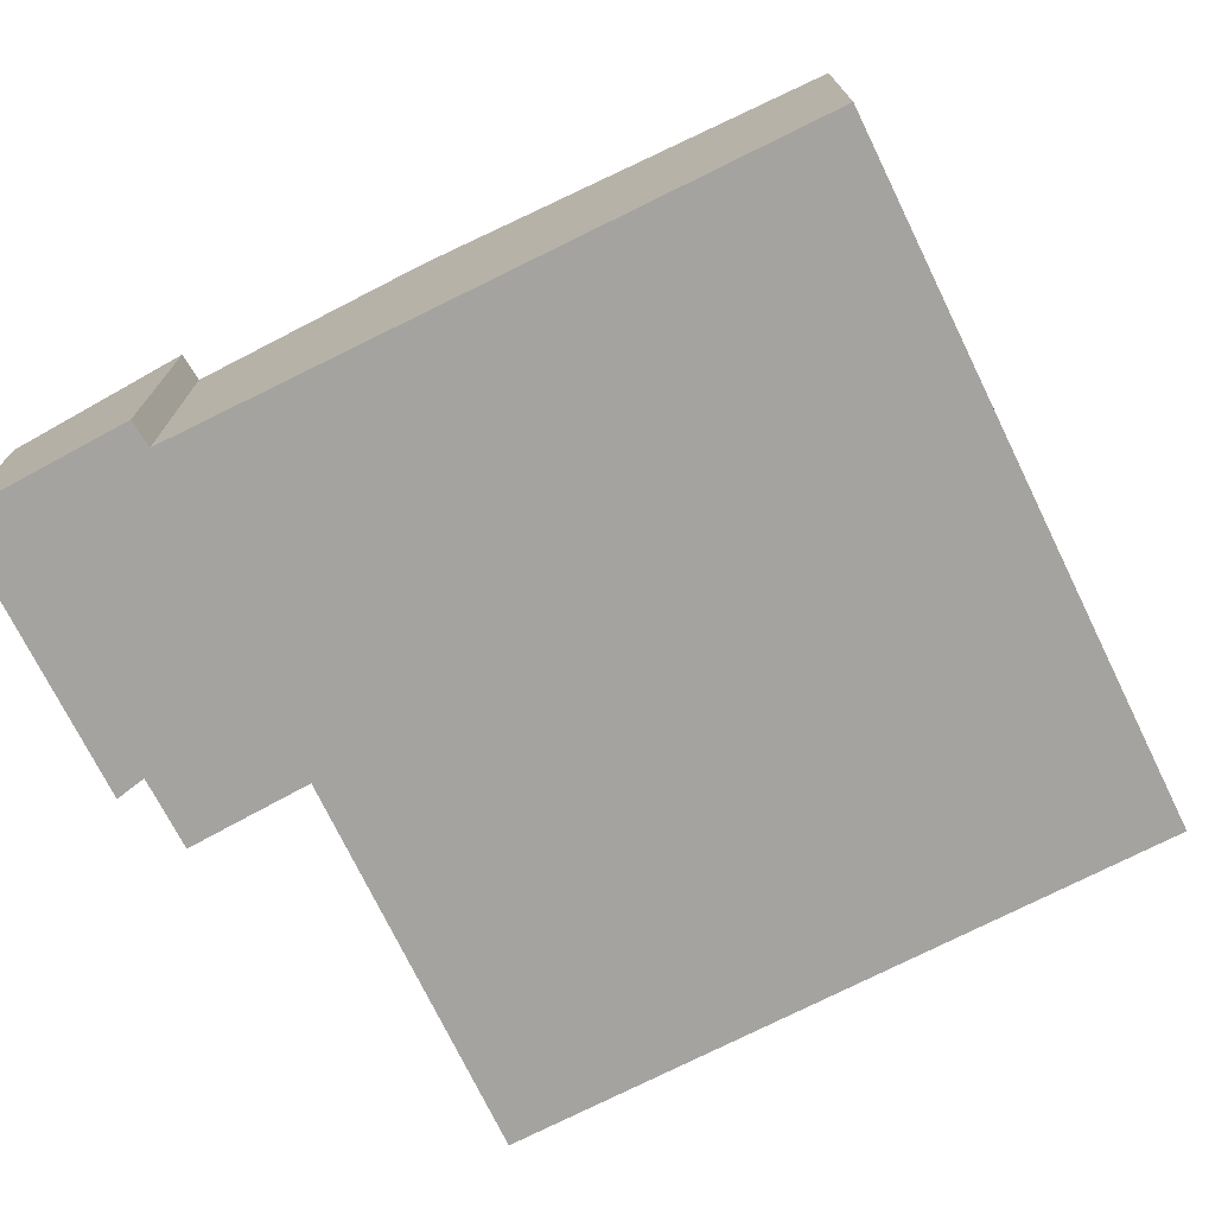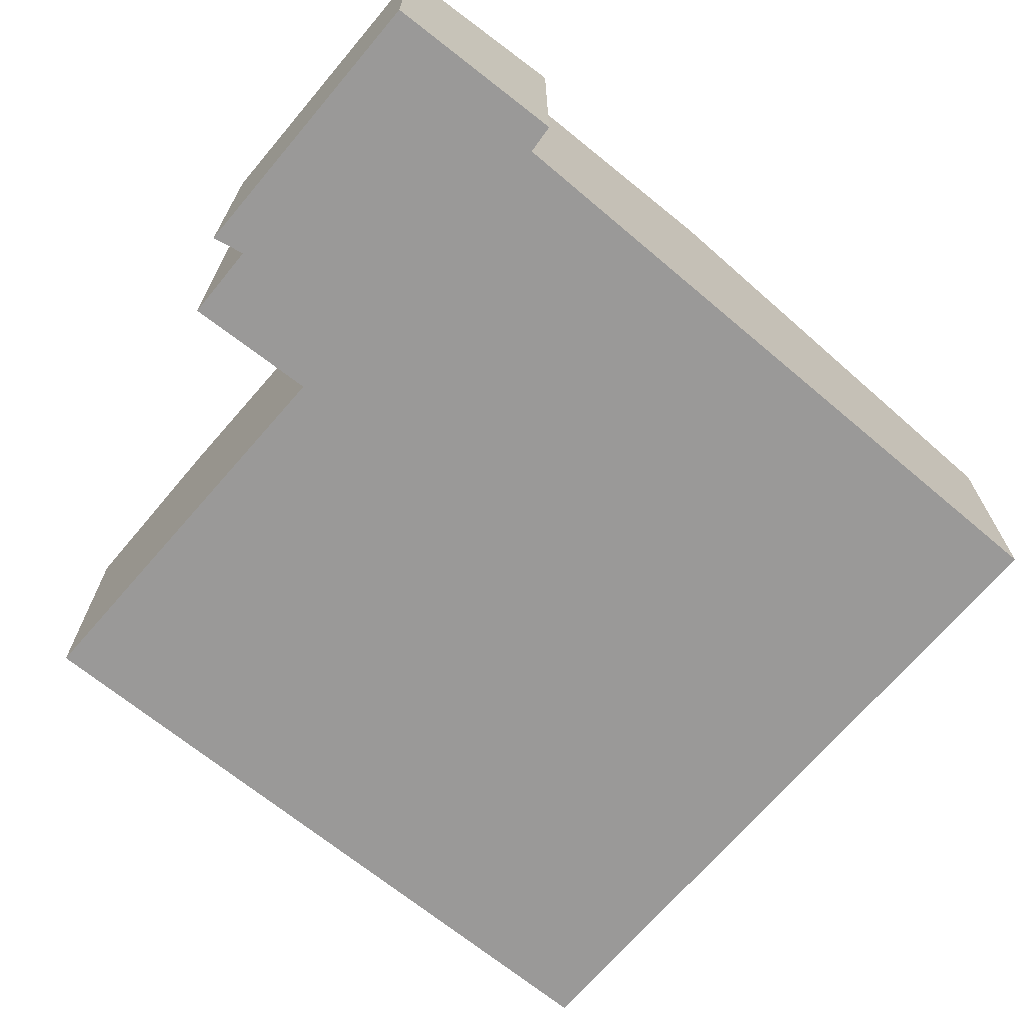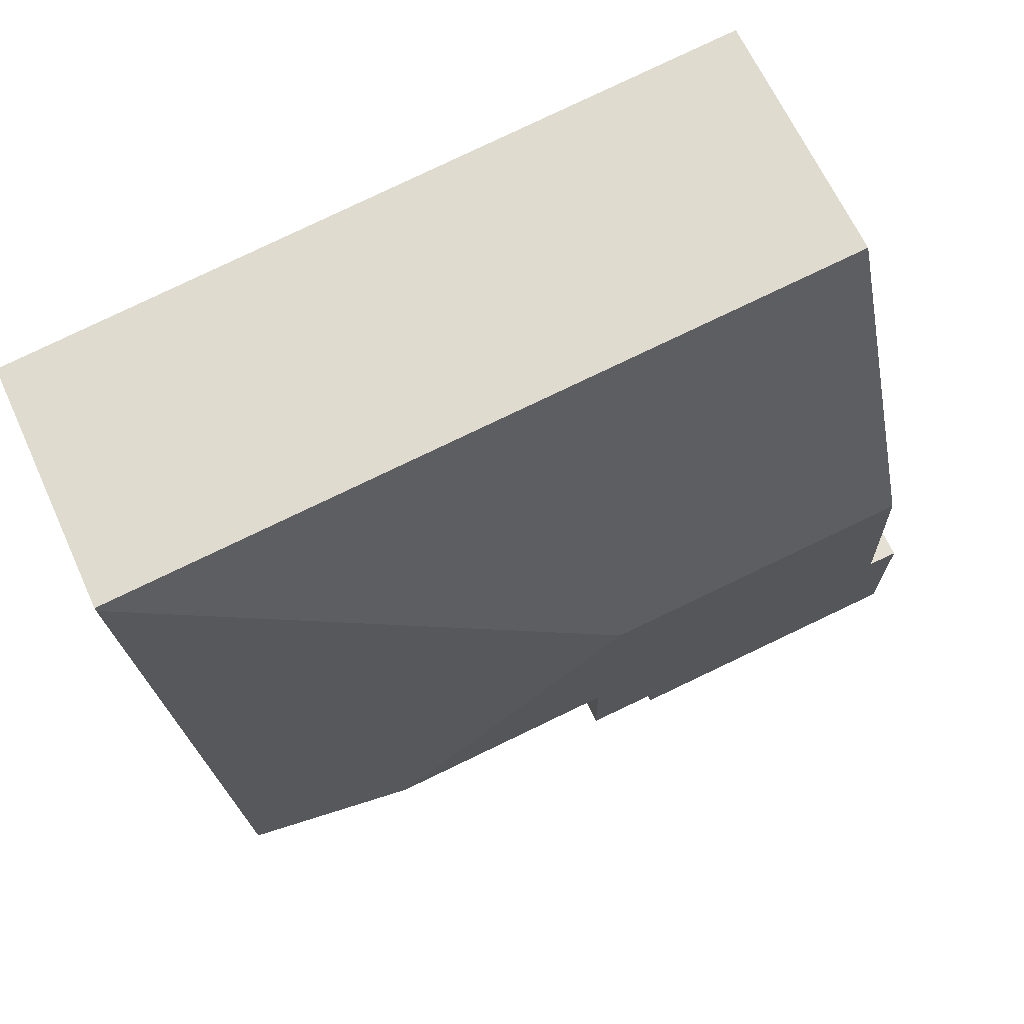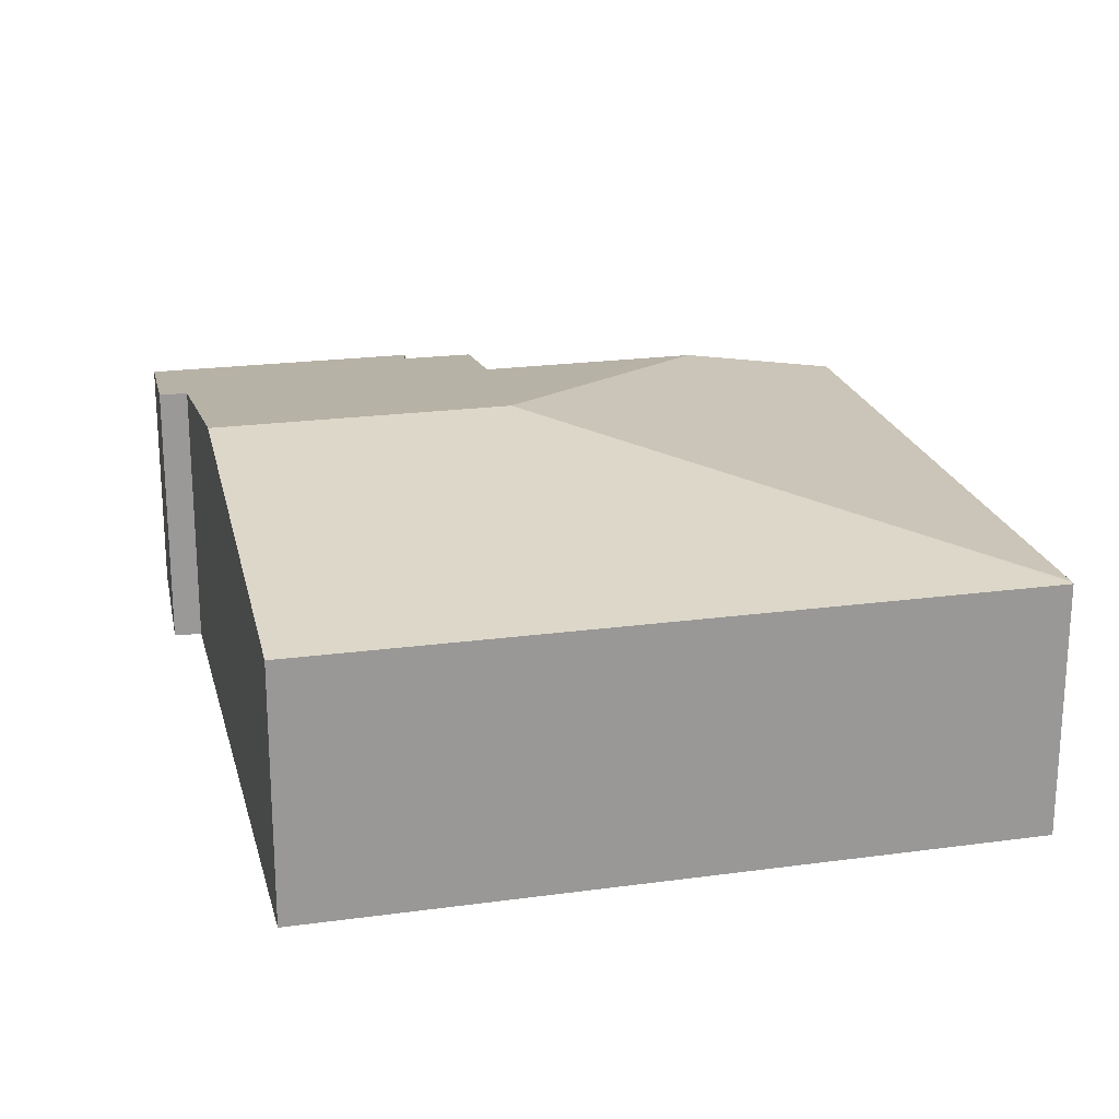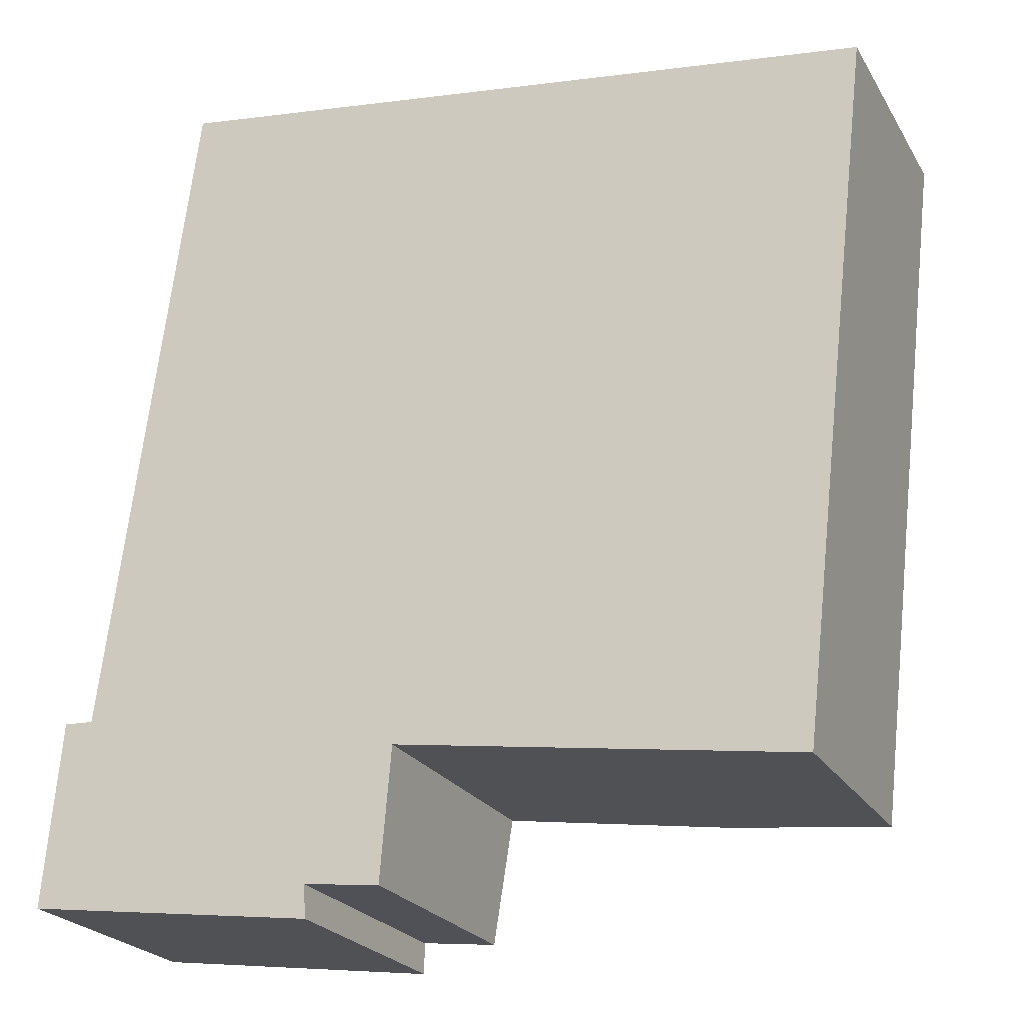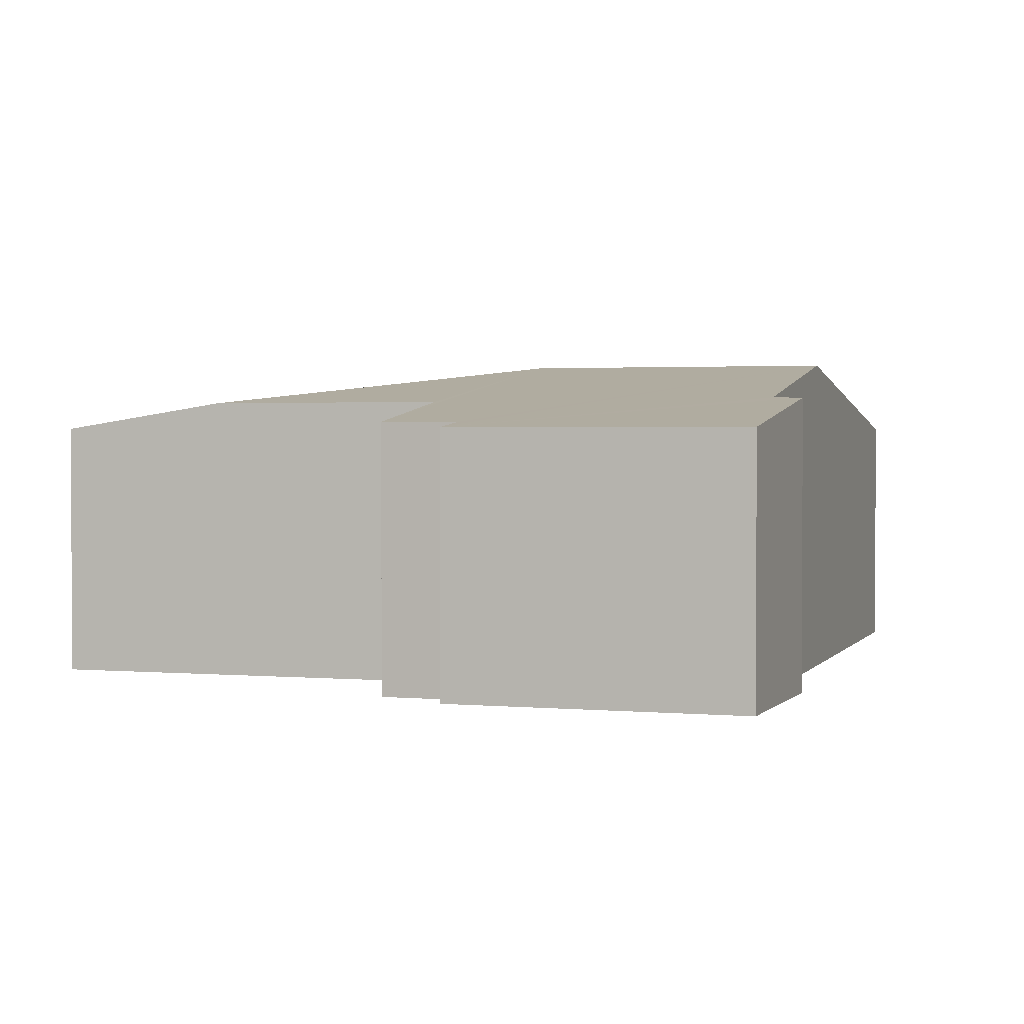
<metadata>
{"format":"obj","ext":"obj","renderer":"f3d","projection":"perspective","resolution":1024,"background":"white","views":[{"elev":-73.0,"azim":-56.3,"up":"+Y"},{"elev":-69.1,"azim":-122.8,"up":"+Y"},{"elev":63.8,"azim":155.7,"up":"+Z"},{"elev":21.3,"azim":-6.1,"up":"+Y"},{"elev":-23.1,"azim":23.4,"up":"+Z"},{"elev":2.0,"azim":-154.7,"up":"+Y"}]}
</metadata>
<code>
v  3.391 2.853 3.397
v  7.616 2.257 6.693
v  7.611 2.263 6.651
v  4.153 2.258 7.151
v  1.191 2.26 7.543
v  0.693 2.853 3.763
v  5.434 2.487 0.746
v  6.919 2.254 0.532
v  0.15 2.513 1.632
v  2.596 2.261 -0.337
v  0 2.259 1.383e-16
v  0.411 2.517 1.62
v  2.575 2.305 -0.047
v  3.255 2.307 -0.125
v  3.353 2.49 1.045
v  2.596 2.064e-17 -0.337
v  0 0 0
v  6.919 -3.258e-17 0.532
v  3.353 -6.399e-17 1.045
v  5.434 -4.568e-17 0.746
v  3.255 7.654e-18 -0.125
v  2.575 2.878e-18 -0.047
v  0.15 -9.993e-17 1.632
v  0.411 -9.92e-17 1.62
v  0.693 -2.304e-16 3.763
v  1.191 -4.619e-16 7.543
v  4.153 -4.379e-16 7.151
v  7.616 -4.098e-16 6.693
v  7.611 -4.073e-16 6.651
g defaultobject
f 1 2 3
f 1 4 2
f 4 1 5
f 5 1 6
f 7 3 8
f 3 7 1
f 9 10 11
f 10 9 12
f 10 12 6
f 10 6 13
f 13 6 14
f 14 6 1
f 14 1 15
f 15 1 7
f 16 11 10
f 11 16 17
f 18 7 8
f 7 18 15
f 15 18 19
f 19 18 20
f 21 13 14
f 13 21 22
f 11 23 9
f 23 11 17
f 24 6 12
f 6 24 5
f 5 24 25
f 5 25 26
f 9 24 12
f 24 9 23
f 26 4 5
f 4 26 27
f 4 27 2
f 2 27 28
f 2 8 3
f 8 2 28
f 8 28 18
f 18 28 29
f 19 14 15
f 14 19 21
f 22 10 13
f 10 22 16
f 27 29 28
f 29 27 18
f 18 27 26
f 18 26 25
f 18 25 20
f 20 25 24
f 20 24 19
f 19 24 21
f 21 24 23
f 21 23 22
f 22 23 17
f 22 17 16

</code>
